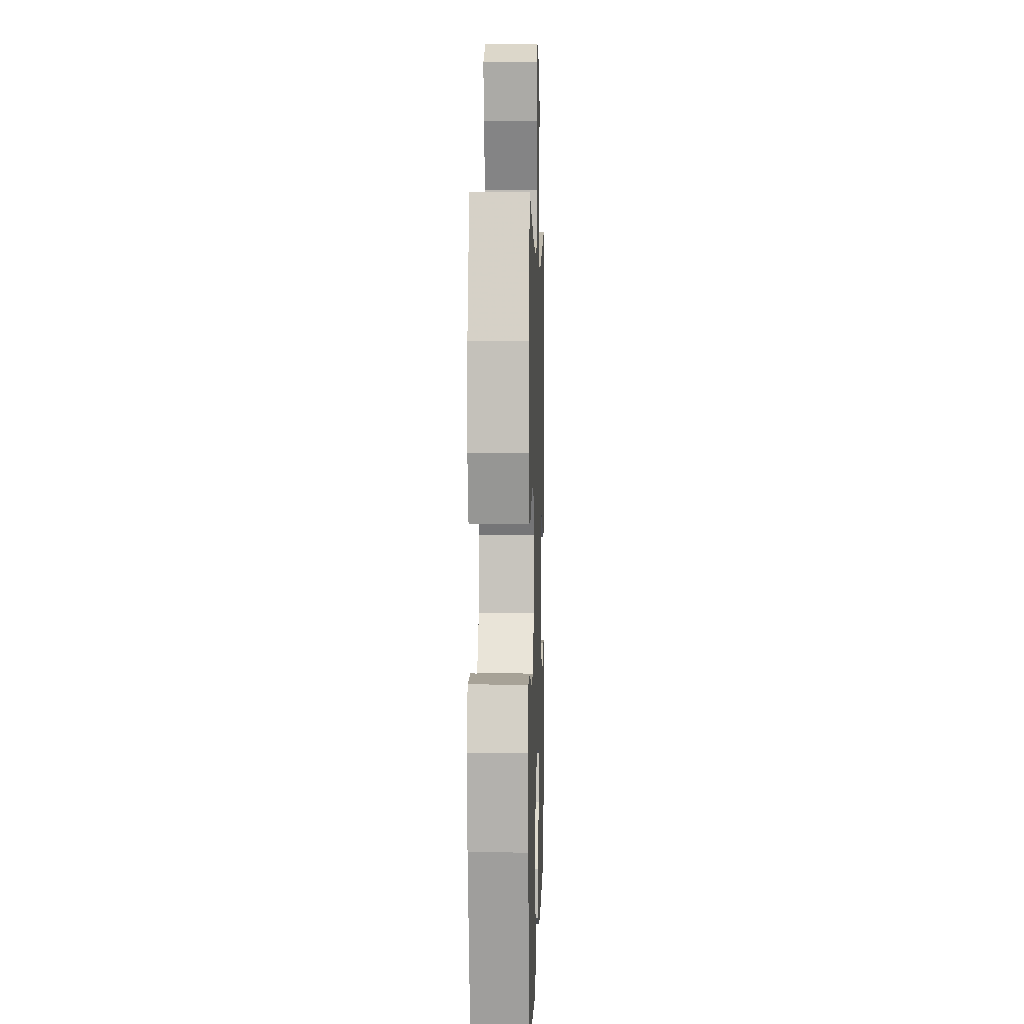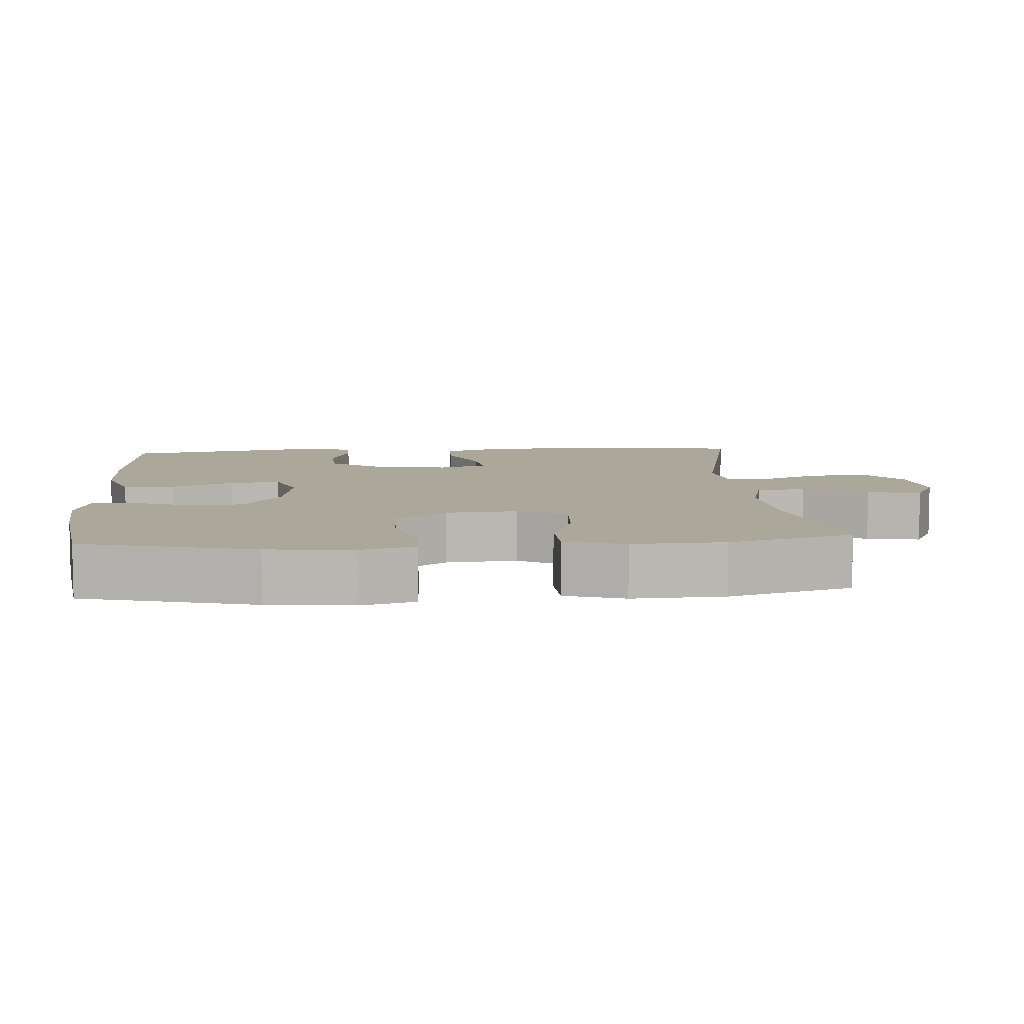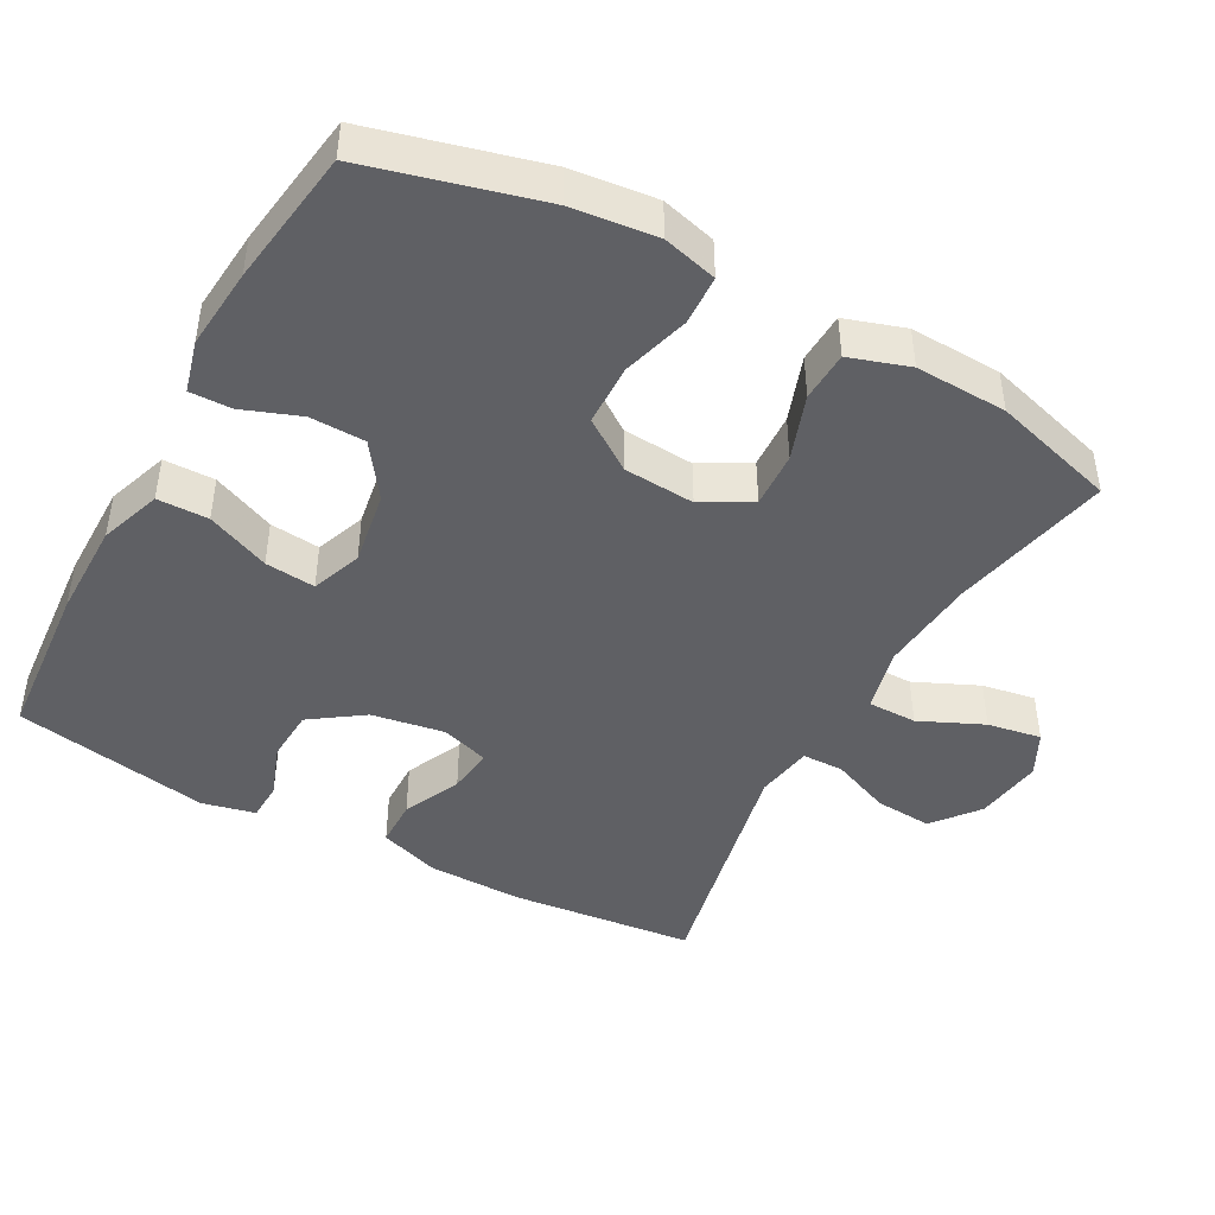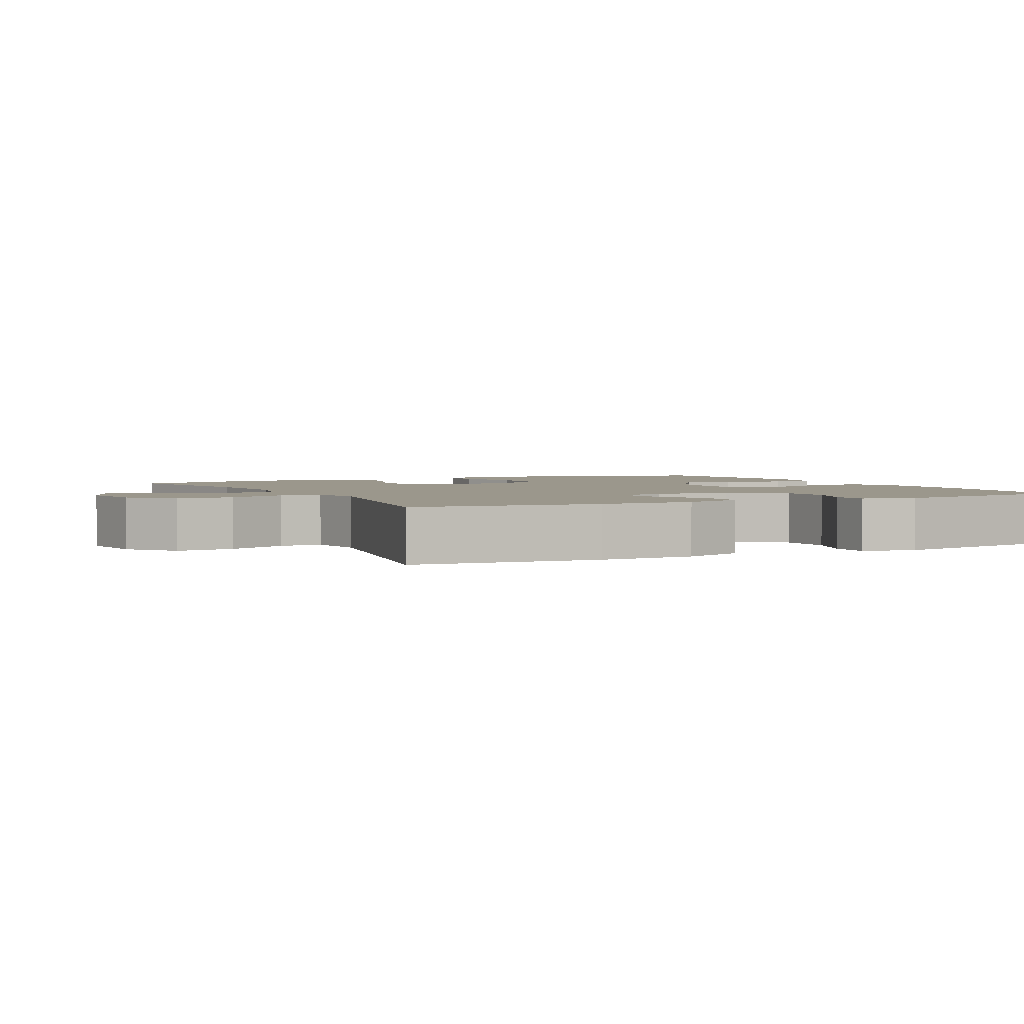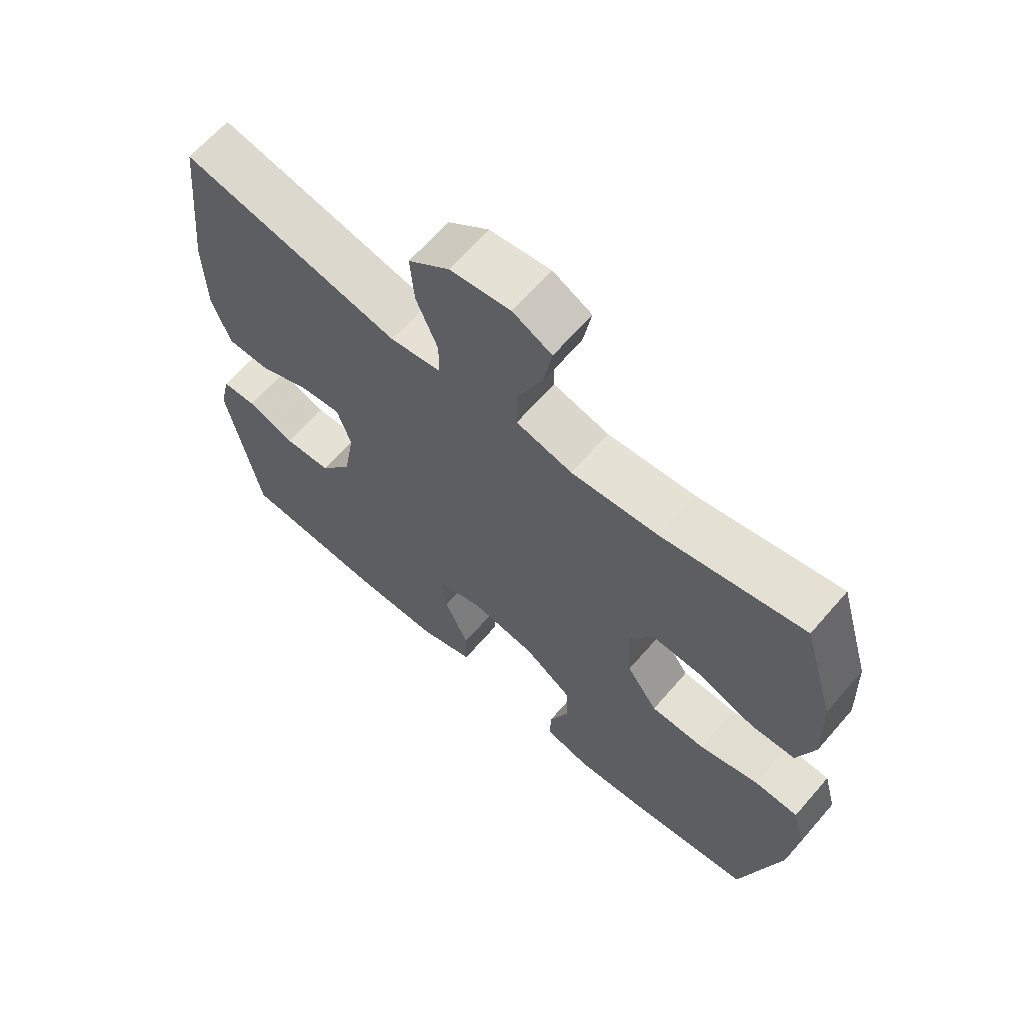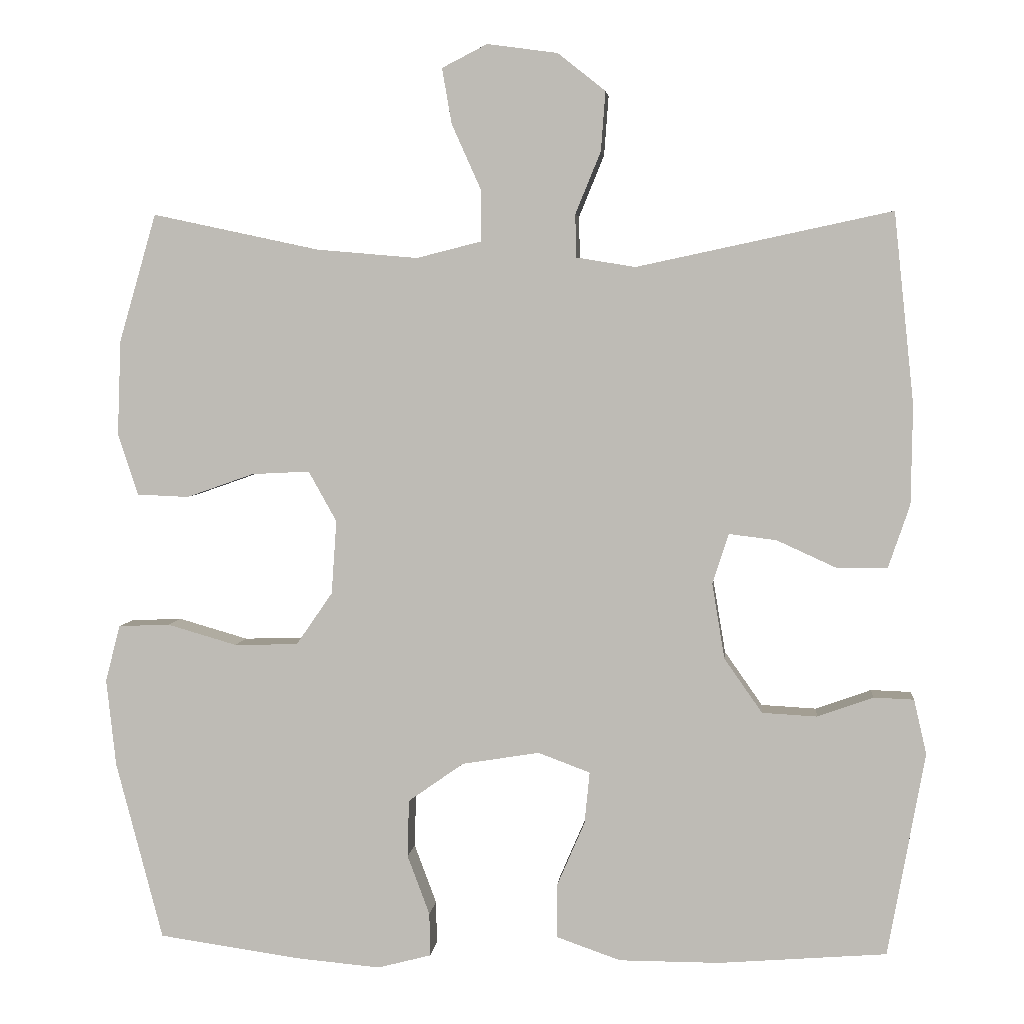
<metadata>
{"format":"obj","ext":"obj","renderer":"f3d","projection":"perspective","resolution":1024,"background":"white","views":[{"elev":4.1,"azim":-88.3,"up":"+Z"},{"elev":8.1,"azim":-94.4,"up":"+Y"},{"elev":-44.7,"azim":-118.6,"up":"+Y"},{"elev":2.6,"azim":63.0,"up":"+Y"},{"elev":64.9,"azim":-139.1,"up":"+Z"},{"elev":4.1,"azim":5.8,"up":"+Z"}]}
</metadata>
<code>
v 0.5 0.07 -0.5
v 0.274 0.07 -0.518
v 0.139 0.07 -0.518
v 0.053 0.07 -0.488
v 0.052 0.07 -0.417
v 0.09 0.07 -0.329
v 0.097 0.07 -0.259
v 0.027 0.07 -0.233
v -0.077 0.07 -0.25
v -0.152 0.07 -0.303
v -0.154 0.07 -0.38
v -0.124 0.07 -0.46
v -0.123 0.07 -0.518
v -0.195 0.07 -0.537
v -0.309 0.07 -0.527
v -0.5 0.07 -0.5
v -0.563 0.07 -0.26
v -0.576 0.07 -0.142
v -0.556 0.07 -0.066
v -0.487 0.07 -0.063
v -0.393 0.07 -0.09
v -0.307 0.07 -0.088
v -0.258 0.07 -0.017
v -0.251 0.07 0.082
v -0.289 0.07 0.15
v -0.367 0.07 0.146
v -0.458 0.07 0.114
v -0.528 0.07 0.117
v -0.555 0.07 0.2
v -0.55 0.07 0.328
v -0.5 0.07 0.5
v -0.276 0.07 0.452
v -0.139 0.07 0.44
v -0.051 0.07 0.462
v -0.051 0.07 0.53
v -0.091 0.07 0.619
v -0.104 0.07 0.694
v -0.043 0.07 0.725
v 0.052 0.07 0.712
v 0.116 0.07 0.661
v 0.11 0.07 0.581
v 0.076 0.07 0.498
v 0.077 0.07 0.44
v 0.157 0.07 0.427
v 0.5 0.07 0.5
v 0.527 0.07 0.243
v 0.525 0.07 0.11
v 0.496 0.07 0.025
v 0.429 0.07 0.024
v 0.348 0.07 0.061
v 0.284 0.07 0.069
v 0.262 0.07 0.002
v 0.279 0.07 -0.1
v 0.33 0.07 -0.173
v 0.404 0.07 -0.177
v 0.479 0.07 -0.15
v 0.533 0.07 -0.152
v 0.55 0.07 -0.226
v 0.5 0 -0.5
v 0.274 0 -0.518
v 0.139 0 -0.518
v 0.053 0 -0.488
v 0.052 0 -0.417
v 0.09 0 -0.329
v 0.097 0 -0.259
v 0.027 0 -0.233
v -0.077 0 -0.25
v -0.152 0 -0.303
v -0.154 0 -0.38
v -0.124 0 -0.46
v -0.123 0 -0.518
v -0.195 0 -0.537
v -0.309 0 -0.527
v -0.5 0 -0.5
v -0.563 0 -0.26
v -0.576 0 -0.142
v -0.556 0 -0.066
v -0.487 0 -0.063
v -0.393 0 -0.09
v -0.307 0 -0.088
v -0.258 0 -0.017
v -0.251 0 0.082
v -0.289 0 0.15
v -0.367 0 0.146
v -0.458 0 0.114
v -0.528 0 0.117
v -0.555 0 0.2
v -0.55 0 0.328
v -0.5 0 0.5
v -0.276 0 0.452
v -0.139 0 0.44
v -0.051 0 0.462
v -0.051 0 0.53
v -0.091 0 0.619
v -0.104 0 0.694
v -0.043 0 0.725
v 0.052 0 0.712
v 0.116 0 0.661
v 0.11 0 0.581
v 0.076 0 0.498
v 0.077 0 0.44
v 0.157 0 0.427
v 0.5 0 0.5
v 0.527 0 0.243
v 0.525 0 0.11
v 0.496 0 0.025
v 0.429 0 0.024
v 0.348 0 0.061
v 0.284 0 0.069
v 0.262 0 0.002
v 0.279 0 -0.1
v 0.33 0 -0.173
v 0.404 0 -0.177
v 0.479 0 -0.15
v 0.533 0 -0.152
v 0.55 0 -0.226
f 4 5 6
f 3 4 6
f 2 3 6
f 1 2 6
f 58 1 6
f 57 58 6
f 56 57 6
f 55 56 6
f 54 55 6 7
f 53 54 7 8
f 52 53 8 9
f 51 52 9 10
f 48 49 50
f 47 48 50
f 46 47 50
f 45 46 50
f 44 45 50
f 43 44 50 51
f 40 41 42
f 39 40 42
f 38 39 42
f 37 38 42
f 36 37 42
f 35 36 42
f 34 35 42 43
f 43 51 10
f 34 43 10
f 33 34 10
f 30 31 32
f 29 30 32
f 28 29 32
f 27 28 32
f 26 27 32
f 25 26 32 33
f 19 20 21
f 18 19 21
f 17 18 21
f 16 17 21
f 15 16 21
f 14 15 21
f 13 14 21
f 12 13 21
f 11 12 21
f 11 21 22
f 10 11 22 23
f 24 25 33
f 10 23 24 33
f 64 63 62
f 64 62 61
f 64 61 60
f 64 60 59
f 64 59 116
f 64 116 115
f 64 115 114
f 64 114 113
f 65 64 113 112
f 66 65 112 111
f 67 66 111 110
f 68 67 110 109
f 108 107 106
f 108 106 105
f 108 105 104
f 108 104 103
f 108 103 102
f 109 108 102 101
f 100 99 98
f 100 98 97
f 100 97 96
f 100 96 95
f 100 95 94
f 100 94 93
f 101 100 93 92
f 68 109 101
f 68 101 92
f 68 92 91
f 90 89 88
f 90 88 87
f 90 87 86
f 90 86 85
f 90 85 84
f 91 90 84 83
f 79 78 77
f 79 77 76
f 79 76 75
f 79 75 74
f 79 74 73
f 79 73 72
f 79 72 71
f 79 71 70
f 79 70 69
f 80 79 69
f 81 80 69 68
f 91 83 82
f 91 82 81 68
f 1 59 60 2
f 2 60 61 3
f 3 61 62 4
f 4 62 63 5
f 5 63 64 6
f 6 64 65 7
f 7 65 66 8
f 8 66 67 9
f 9 67 68 10
f 10 68 69 11
f 11 69 70 12
f 12 70 71 13
f 13 71 72 14
f 14 72 73 15
f 15 73 74 16
f 16 74 75 17
f 17 75 76 18
f 18 76 77 19
f 19 77 78 20
f 20 78 79 21
f 21 79 80 22
f 22 80 81 23
f 23 81 82 24
f 24 82 83 25
f 25 83 84 26
f 26 84 85 27
f 27 85 86 28
f 28 86 87 29
f 29 87 88 30
f 30 88 89 31
f 31 89 90 32
f 32 90 91 33
f 33 91 92 34
f 34 92 93 35
f 35 93 94 36
f 36 94 95 37
f 37 95 96 38
f 38 96 97 39
f 39 97 98 40
f 40 98 99 41
f 41 99 100 42
f 42 100 101 43
f 43 101 102 44
f 44 102 103 45
f 45 103 104 46
f 46 104 105 47
f 47 105 106 48
f 48 106 107 49
f 49 107 108 50
f 50 108 109 51
f 51 109 110 52
f 52 110 111 53
f 53 111 112 54
f 54 112 113 55
f 55 113 114 56
f 56 114 115 57
f 57 115 116 58
f 58 116 59 1

</code>
